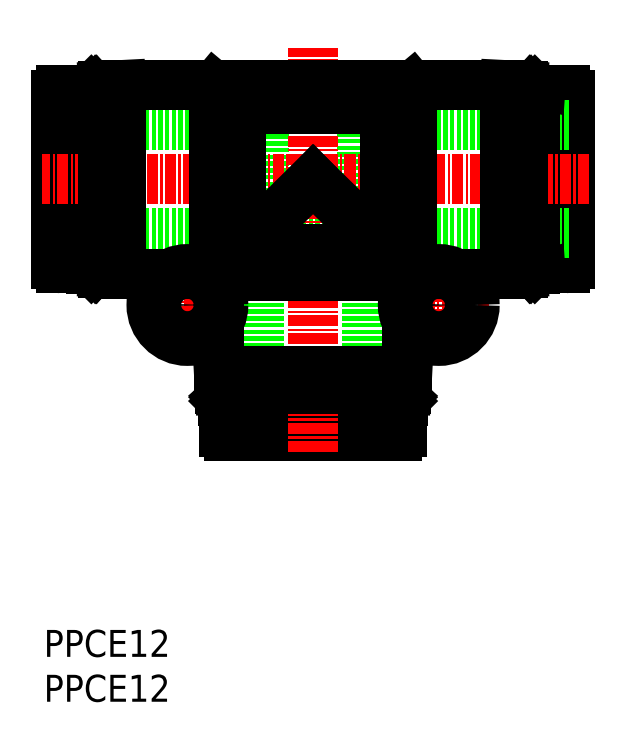
<metadata>
{"format":"dxf","ext":"dxf","renderer":"ezdxf+matplotlib","layout":"modelspace","background":"white","min_lineweight":24,"dpi":150}
</metadata>
<code>
0
SECTION
2
ENTITIES
0
INSERT
8
0
2
*U6
10
0
20
0
30
0
0
INSERT
8
0
2
*U7
10
0
20
0
30
0
0
LINE
8
0
10
38
20
66
30
0
11
41
21
68.51
31
0
0
LINE
8
0
10
19
20
68.51
30
0
11
22
21
66
31
0
0
LINE
8
0
10
19
20
68.51
30
0
11
41
21
68.51
31
0
0
LINE
8
0
10
35.5
20
64.2
30
0
11
35.5
21
52.2
31
0
0
LINE
8
0
10
54.38
20
48.2
30
0
11
54.38
21
68.2
31
0
0
LINE
8
0
10
56.4
20
65.7
30
0
11
55
21
65.7
31
0
0
LINE
8
0
10
56.4
20
50.7
30
0
11
55
21
50.7
31
0
0
LINE
8
0
10
54.2
20
68
30
0
11
54.2
21
48.4
31
0
0
LINE
8
0
10
58.6
20
67.6
30
0
11
58.6
21
48.8
31
0
0
LINE
8
0
10
58.1
20
68.1
30
0
11
56.4
21
68.1
31
0
0
LINE
8
0
10
58.1
20
48.3
30
0
11
56.4
21
48.3
31
0
0
LINE
8
0
10
56.4
20
68.1
30
0
11
56.4
21
48.3
31
0
0
LINE
8
0
10
54.03
20
48.2
30
0
11
54.03
21
68.2
31
0
0
LINE
8
0
10
54.7
20
68.2
30
0
11
54.38
21
68.2
31
0
0
LINE
8
0
10
54.38
20
68.2
30
0
11
54.2
21
68
31
0
0
LINE
8
0
10
54.2
20
68
30
0
11
54.03
21
68.2
31
0
0
LINE
8
0
10
55
20
67.9
30
0
11
54.7
21
68.2
31
0
0
LINE
8
0
10
54.03
20
68.2
30
0
11
53.4
21
68.2
31
0
0
LINE
8
0
10
54.2
20
48.4
30
0
11
54.03
21
48.2
31
0
0
LINE
8
0
10
54.38
20
48.2
30
0
11
54.2
21
48.4
31
0
0
LINE
8
0
10
54.03
20
48.2
30
0
11
53.4
21
48.2
31
0
0
LINE
8
0
10
55
20
48.5
30
0
11
54.7
21
48.2
31
0
0
LINE
8
0
10
54.7
20
48.2
30
0
11
54.38
21
48.2
31
0
0
LINE
8
0
10
55
20
48.5
30
0
11
55
21
67.9
31
0
0
LINE
8
0
10
35.5
20
64.2
30
0
11
58.6
21
64.2
31
0
0
LINE
8
0
10
35.5
20
52.2
30
0
11
58.6
21
52.2
31
0
0
LINE
8
0
10
54.7
20
68.2
30
0
11
54.7
21
48.2
31
0
0
LINE
8
0
10
40
20
33.5
30
0
11
20
21
33.5
31
0
0
LINE
8
0
10
24
20
52.7
30
0
11
24
21
29.6
31
0
0
LINE
8
0
10
36
20
52.7
30
0
11
36
21
29.6
31
0
0
LINE
8
0
10
20.3
20
33.2
30
0
11
39.7
21
33.2
31
0
0
LINE
8
0
10
20
20
33.5
30
0
11
20
21
33.82
31
0
0
LINE
8
0
10
20.3
20
33.2
30
0
11
20
21
33.5
31
0
0
LINE
8
0
10
20
20
34.18
30
0
11
20
21
34.8
31
0
0
LINE
8
0
10
20
20
33.82
30
0
11
20.2
21
34
31
0
0
LINE
8
0
10
20.2
20
34
30
0
11
20
21
34.18
31
0
0
LINE
8
0
10
40
20
34.18
30
0
11
40
21
34.8
31
0
0
LINE
8
0
10
39.7
20
33.2
30
0
11
40
21
33.5
31
0
0
LINE
8
0
10
39.8
20
34
30
0
11
40
21
34.18
31
0
0
LINE
8
0
10
40
20
33.82
30
0
11
39.8
21
34
31
0
0
LINE
8
0
10
40
20
33.5
30
0
11
40
21
33.82
31
0
0
LINE
8
0
10
20
20
34.18
30
0
11
40
21
34.18
31
0
0
LINE
8
0
10
39.9
20
31.8
30
0
11
20.1
21
31.8
31
0
0
LINE
8
0
10
20.1
20
30.1
30
0
11
20.1
21
31.8
31
0
0
LINE
8
0
10
39.9
20
30.1
30
0
11
39.9
21
31.8
31
0
0
LINE
8
0
10
39.4
20
29.6
30
0
11
20.6
21
29.6
31
0
0
LINE
8
0
10
39.8
20
34
30
0
11
20.2
21
34
31
0
0
LINE
8
0
10
22.5
20
31.8
30
0
11
22.5
21
33.2
31
0
0
LINE
8
0
10
37.5
20
31.8
30
0
11
37.5
21
33.2
31
0
0
LINE
8
0
10
20
20
33.82
30
0
11
40
21
33.82
31
0
0
LINE
8
0
10
36
20
52.7
30
0
11
24
21
52.7
31
0
0
LINE
8
0
10
24.5
20
52.2
30
0
11
1.4
21
52.2
31
0
0
LINE
8
0
10
24.5
20
64.2
30
0
11
1.4
21
64.2
31
0
0
LINE
8
0
10
5.975
20
68.2
30
0
11
5.975
21
48.2
31
0
0
LINE
8
0
10
5.8
20
48.4
30
0
11
5.8
21
68
31
0
0
LINE
8
0
10
5.625
20
68.2
30
0
11
5.625
21
48.2
31
0
0
LINE
8
0
10
5.3
20
48.2
30
0
11
5.3
21
68.2
31
0
0
LINE
8
0
10
5
20
67.9
30
0
11
5
21
48.5
31
0
0
LINE
8
0
10
5.3
20
68.2
30
0
11
5.625
21
68.2
31
0
0
LINE
8
0
10
5
20
67.9
30
0
11
5.3
21
68.2
31
0
0
LINE
8
0
10
5.975
20
68.2
30
0
11
6.6
21
68.2
31
0
0
LINE
8
0
10
5.625
20
68.2
30
0
11
5.8
21
68
31
0
0
LINE
8
0
10
5.8
20
68
30
0
11
5.975
21
68.2
31
0
0
LINE
8
0
10
5.975
20
48.2
30
0
11
6.6
21
48.2
31
0
0
LINE
8
0
10
5
20
48.5
30
0
11
5.3
21
48.2
31
0
0
LINE
8
0
10
5.8
20
48.4
30
0
11
5.975
21
48.2
31
0
0
LINE
8
0
10
5.625
20
48.2
30
0
11
5.8
21
48.4
31
0
0
LINE
8
0
10
5.3
20
48.2
30
0
11
5.625
21
48.2
31
0
0
LINE
8
0
10
3.6
20
48.3
30
0
11
3.6
21
68.1
31
0
0
LINE
8
0
10
1.9
20
68.1
30
0
11
3.6
21
68.1
31
0
0
LINE
8
0
10
1.9
20
48.3
30
0
11
3.6
21
48.3
31
0
0
LINE
8
0
10
1.4
20
48.8
30
0
11
1.4
21
67.6
31
0
0
LINE
8
0
10
3.6
20
65.7
30
0
11
5
21
65.7
31
0
0
LINE
8
0
10
3.6
20
50.7
30
0
11
5
21
50.7
31
0
0
LINE
8
0
10
24.5
20
52.2
30
0
11
24.5
21
64.2
31
0
0
LINE
8
CENTER
10
60.73
20
58.2
30
0
11
-0.1627
21
58.2
31
0
0
LINE
8
0
10
19.5
20
47.4
30
0
11
22.27
21
50.4
31
0
0
LINE
8
0
10
40.5
20
47.4
30
0
11
37.73
21
50.4
31
0
0
LINE
8
0
10
41
20
47.7
30
0
11
38
21
50.94
31
0
0
LINE
8
CENTER
10
30
20
27.82
30
0
11
30
21
72.86
31
0
0
LINE
8
0
10
51.4
20
68.7
30
0
11
8.6
21
68.7
31
0
0
LINE
8
0
10
51.4
20
47.7
30
0
11
45.94
21
47.7
31
0
0
LINE
8
0
10
40.4
20
34.8
30
0
11
19.6
21
34.8
31
0
0
LINE
8
0
10
19.5
20
36.8
30
0
11
19.5
21
42.26
31
0
0
LINE
8
0
10
40.5
20
36.8
30
0
11
40.5
21
42.26
31
0
0
LINE
8
0
10
6.6
20
47.8
30
0
11
6.6
21
68.6
31
0
0
LINE
8
0
10
53.4
20
47.8
30
0
11
53.4
21
58.11
31
0
0
LINE
8
CENTER
10
16
20
38.88
30
0
11
16
21
49.47
31
0
0
LINE
8
CENTER
10
44
20
38.5
30
0
11
44
21
49.38
31
0
0
LINE
8
0
10
53.4
20
68.6
30
0
11
51.4
21
68.7
31
0
0
LINE
8
0
10
6.6
20
47.8
30
0
11
8.6
21
47.7
31
0
0
LINE
8
0
10
6.6
20
68.6
30
0
11
8.6
21
68.7
31
0
0
LINE
8
0
10
53.4
20
47.8
30
0
11
51.4
21
47.7
31
0
0
LINE
8
0
10
14.06
20
47.7
30
0
11
8.6
21
47.7
31
0
0
LINE
8
0
10
38
20
50.4
30
0
11
38
21
66
31
0
0
LINE
8
0
10
19
20
47.7
30
0
11
19
21
68.51
31
0
0
LINE
8
CENTER
10
49.58
20
44.2
30
0
11
38.89
21
44.2
31
0
0
LINE
8
0
10
40.4
20
34.8
30
0
11
40.5
21
36.8
31
0
0
LINE
8
0
10
19.6
20
34.8
30
0
11
19.5
21
36.8
31
0
0
LINE
8
CENTER
10
20.83
20
44.2
30
0
11
10.99
21
44.2
31
0
0
LINE
8
0
10
8.6
20
47.7
30
0
11
8.6
21
68.7
31
0
0
LINE
8
0
10
42.06
20
47.7
30
0
11
41
21
47.7
31
0
0
LINE
8
0
10
22
20
50.4
30
0
11
22
21
66
31
0
0
LINE
8
0
10
19
20
47.7
30
0
11
22
21
50.94
31
0
0
LINE
8
0
10
40.5
20
46.14
30
0
11
40.5
21
47.4
31
0
0
LINE
8
0
10
38
20
66
30
0
11
22
21
66
31
0
0
LINE
8
0
10
40.5
20
47.4
30
0
11
19.5
21
47.4
31
0
0
LINE
8
0
10
17.94
20
47.7
30
0
11
19
21
47.7
31
0
0
LINE
8
0
10
41
20
47.7
30
0
11
41
21
68.51
31
0
0
LINE
8
0
10
19.5
20
46.14
30
0
11
19.5
21
47.4
31
0
0
LINE
8
0
10
38
20
50.4
30
0
11
22
21
50.4
31
0
0
LINE
8
0
10
40.5
20
36.8
30
0
11
19.5
21
36.8
31
0
0
LINE
8
0
10
51.4
20
47.7
30
0
11
51.4
21
68.7
31
0
0
LINE
8
0
10
53.4
20
58.29
30
0
11
53.4
21
68.6
31
0
0
LINE
8
0
10
38
20
50.4
30
0
11
30
21
58.2
31
0
0
LINE
8
0
10
22
20
50.4
30
0
11
30
21
58.2
31
0
0
ARC
8
0
10
20.6
20
30.1
30
0
40
0.5
50
180
51
270
0
ARC
8
0
10
39.4
20
30.1
30
0
40
0.5
50
270
51
0
0
CIRCLE
8
0
10
44
20
44.2
30
0
40
2.1
0
CIRCLE
8
0
10
44
20
44.2
30
0
40
4
0
CIRCLE
8
0
10
16
20
44.2
30
0
40
4
0
CIRCLE
8
0
10
16
20
44.2
30
0
40
2.1
0
ARC
8
0
10
1.9
20
67.6
30
0
40
0.5
50
90
51
180
0
ARC
8
0
10
1.9
20
48.8
30
0
40
0.5
50
180
51
270
0
ARC
8
0
10
58.1
20
67.6
30
0
40
0.5
50
0
51
90
0
ARC
8
0
10
58.1
20
48.8
30
0
40
0.5
50
270
51
1.27e-14
0
ENDSEC
0
EOF

</code>
